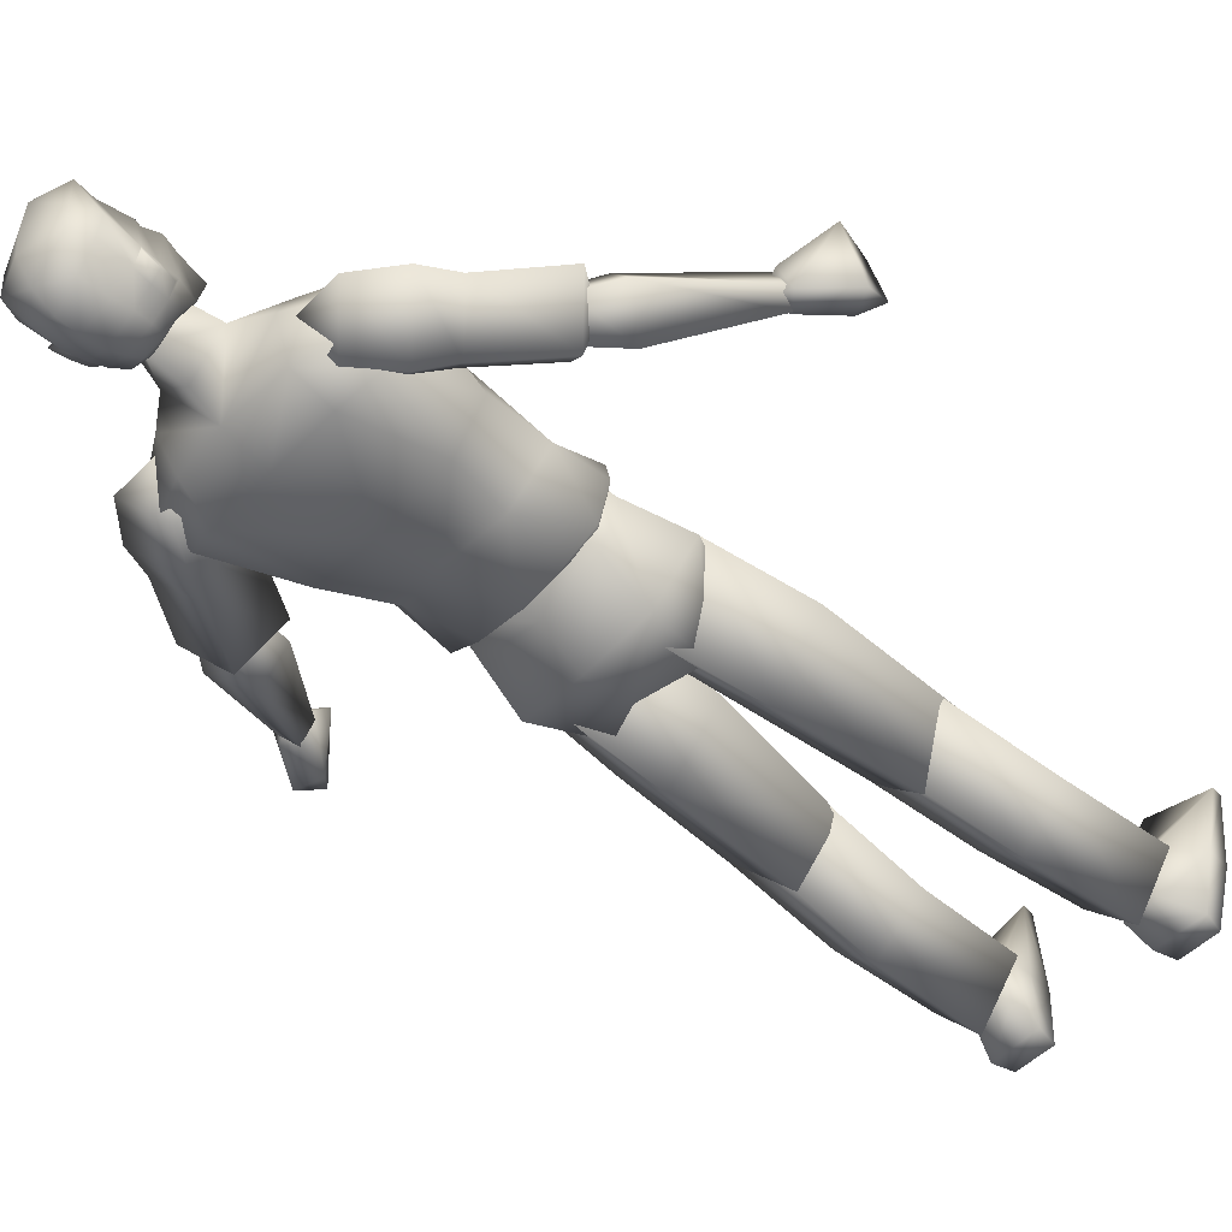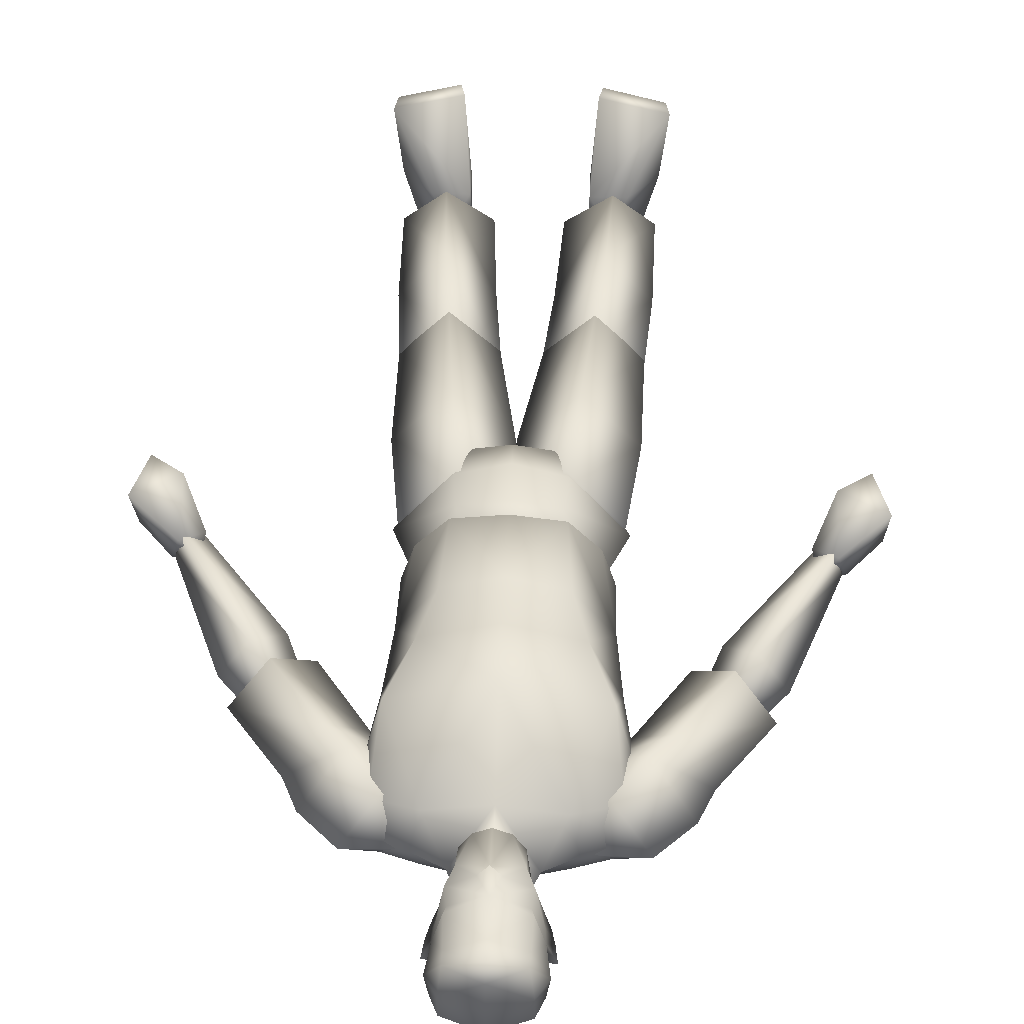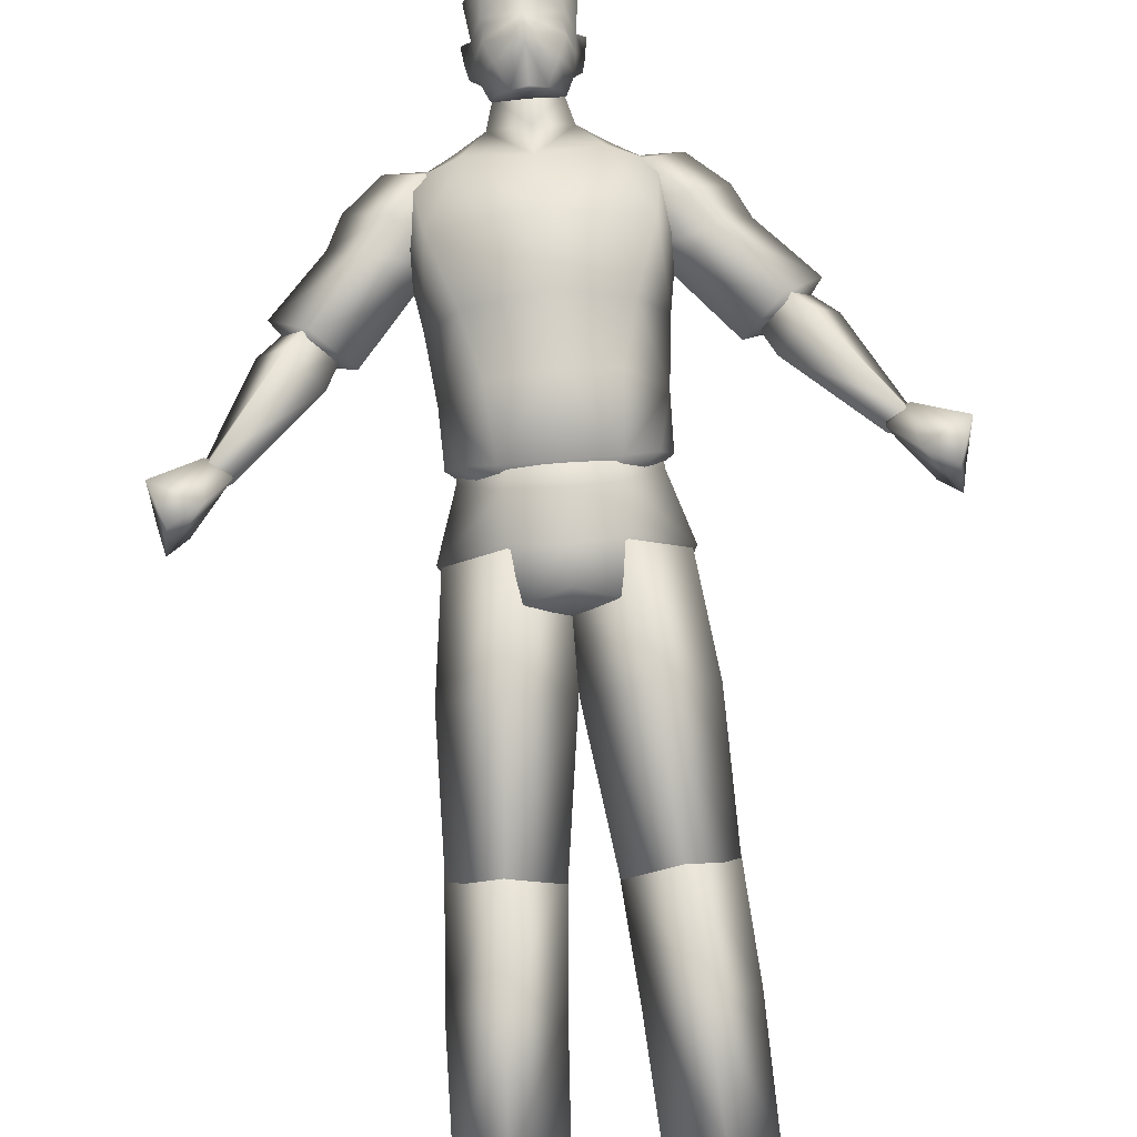
<metadata>
{"format":"obj","ext":"obj","renderer":"f3d","projection":"perspective","resolution":1024,"background":"white","views":[{"elev":-49.0,"azim":-131.6,"up":"+Z"},{"elev":43.8,"azim":-177.8,"up":"+Z"},{"elev":76.9,"azim":-4.7,"up":"+Z"}]}
</metadata>
<code>
o body_Cube
v 0.1334 1.591 0.1434
v 0.2703 2.283 -0.01152
v 0.1163 1.641 -0.1784
v 0.2577 2.282 -0.1882
v 0.2019 1.969 -0.2005
v 0.1873 1.938 0.1194
v 0.1493 1.795 -0.1654
v 0.1476 1.784 0.1192
v 0.2752 2.195 -0.212
v 0.2482 2.12 0.1183
v 0.2445 1.627 -0.01394
v 0.2928 2.301 -0.09883
v 0.2673 1.949 -0.05063
v 0.2488 1.774 -0.02968
v 0.298 2.134 -0.07811
v 0.1567 2.327 0.005131
v 0.1801 2.362 -0.08994
v 0.09935 2.411 -0.08274
v 0.07879 2.479 -0.06508
v 0.108 1.54 -0.009994
v 0.1646 2.311 -0.1914
v 0.214 1.631 -0.1208
v 0.2115 1.61 0.07648
v 0.1799 2.216 -0.2486
v 0 1.587 0.1572
v 0 2.313 0.01341
v 0 1.644 -0.1979
v 0 2.334 -0.2204
v -0.1334 1.591 0.1434
v -0.2703 2.283 -0.01152
v -0.1163 1.641 -0.1784
v -0.2577 2.282 -0.1882
v 0 1.952 0.1845
v 0 1.977 -0.2478
v -0.2019 1.969 -0.2005
v -0.1873 1.938 0.1194
v 0 1.824 -0.1973
v -0.1493 1.795 -0.1654
v -0.1476 1.784 0.1192
v 0 1.783 0.1562
v 0 2.125 0.1931
v 0 2.22 -0.2586
v -0.2752 2.195 -0.212
v -0.2482 2.12 0.1183
v -0.2445 1.627 -0.01394
v -0.2928 2.301 -0.09883
v -0.2673 1.949 -0.05063
v -0.2488 1.774 -0.02968
v -0.298 2.134 -0.07811
v -0.1567 2.327 0.005131
v -0.1801 2.362 -0.08994
v 0 2.412 -0.1699
v 0 2.386 0.003309
v -0.09935 2.411 -0.08274
v 0 2.514 -0.1539
v 0 2.472 0.02047
v -0.07879 2.479 -0.06508
v -0.108 1.54 -0.009994
v 0 1.521 -0.00605
v -0.1646 2.311 -0.1914
v -0.214 1.631 -0.1208
v -0.2115 1.61 0.07648
v 0 2.524 -0.06001
v -0.1799 2.216 -0.2486
f 41 10 16 26
f 22 11 20
f 8 6 33 40
f 14 13 6 8
f 37 34 5 7
f 27 37 7 3
f 7 14 22 3
f 1 8 40 25
f 10 2 16
f 13 15 10
f 5 24 9
f 9 15 13
f 14 11 22
f 7 5 13 14
f 15 12 2 10
f 1 25 59 20
f 12 17 16 2
f 18 52 55 19
f 19 55 63
f 28 52 18
f 53 18 19 56
f 4 21 17 12
f 6 10 41 33
f 23 1 20
f 27 3 20 59
f 11 14 23
f 3 22 20
f 11 23 20
f 5 9 13
f 6 13 10
f 14 8 1 23
f 56 19 63
f 9 24 21 4
f 34 42 24 5
f 42 28 21 24
f 53 26 18
f 16 17 18 26
f 17 21 28 18
f 9 4 12 15
f 41 26 50 44
f 61 58 45
f 39 40 33 36
f 48 39 36 47
f 37 38 35 34
f 27 31 38 37
f 38 31 61 48
f 29 25 40 39
f 44 50 30
f 47 44 49
f 35 43 64
f 43 47 49
f 48 61 45
f 38 48 47 35
f 49 44 30 46
f 29 58 59 25
f 46 30 50 51
f 54 57 55 52
f 57 63 55
f 28 54 52
f 53 56 57 54
f 32 46 51 60
f 36 33 41 44
f 62 58 29
f 27 59 58 31
f 45 62 48
f 31 58 61
f 45 58 62
f 35 47 43
f 36 44 47
f 48 62 29 39
f 56 63 57
f 43 32 60 64
f 34 35 64 42
f 42 64 60 28
f 53 54 26
f 50 26 54 51
f 51 54 28 60
f 43 49 46 32
o hips_Cube.002
v 0.09539 1.303 0.09446
v 0.1129 1.599 0.1259
v 0.1387 1.282 -0.1822
v 0.1479 1.663 -0.1047
v 0.1839 1.473 -0.2256
v 0.1333 1.425 0.1249
v 0.2278 1.345 -0.03051
v 0.2147 1.66 0.000652
v 0.2778 1.433 -0.04993
v 0.1766 1.591 -0.1406
v 0.1231 1.537 0.1368
v 0.2234 1.594 -0.01616
v 0 1.324 0.1301
v 0 1.603 0.1478
v 0 1.352 -0.2369
v 0 1.665 -0.1618
v -0.09539 1.303 0.09446
v -0.1129 1.599 0.1259
v -0.1387 1.282 -0.1822
v -0.1479 1.663 -0.1047
v 0 1.409 0.1496
v 0 1.481 -0.2535
v -0.1839 1.473 -0.2256
v -0.1333 1.425 0.1249
v 0 1.292 -0.03178
v 0 1.665 0.000652
v -0.2278 1.345 -0.03051
v -0.2147 1.66 0.000652
v -0.2778 1.433 -0.04993
v 0 1.719 0.005895
v 0 1.531 0.1487
v 0 1.592 -0.1833
v -0.1766 1.591 -0.1406
v -0.1231 1.537 0.1368
v -0.2234 1.594 -0.01616
f 96 80 68 74
f 76 72 66 75
f 75 66 78 95
f 94 72 80
f 65 70 85 77
f 71 73 70 65
f 79 86 69 67
f 67 69 73 71
f 94 78 72
f 74 68 72 76
f 79 67 89
f 72 68 80
f 78 66 72
f 77 89 65
f 67 71 65 89
f 69 74 76 73
f 70 75 95 85
f 73 76 75 70
f 86 96 74 69
f 96 97 84 80
f 99 98 82 92
f 98 95 78 82
f 94 80 92
f 81 77 85 88
f 91 81 88 93
f 79 83 87 86
f 83 91 93 87
f 94 92 78
f 97 99 92 84
f 79 89 83
f 90 94 78
f 92 80 84
f 80 94 90
f 78 92 82
f 77 81 89
f 83 89 81 91
f 87 93 99 97
f 88 85 95 98
f 93 88 98 99
f 86 87 97 96
o foot.r_Cube.007
v -0.2616 0.1424 -0.1585
v -0.2903 -0.000652 -0.1842
v -0.3661 0.03869 0.1533
v -0.3553 -0.000652 0.1642
v -0.1594 0.1424 -0.1585
v -0.1745 -0.000652 -0.1842
v -0.1772 0.03869 0.2025
v -0.1881 -0.000652 0.2078
v -0.2616 0.1553 -0.03494
v -0.336 -0.000652 -0.03394
v -0.1594 0.1553 -0.03494
v -0.1692 -0.000652 -0.03394
v -0.3059 0.05656 -0.1822
v -0.1594 0.06009 -0.1822
v -0.1594 0.06914 -0.0325
v -0.3436 0.05943 -0.0325
v -0.2105 0.2081 -0.09692
f 102 103 107 106
f 106 107 111 114
f 114 111 105 113
f 113 105 101 112
f 110 104 116
f 111 109 101 105
f 107 103 109 111
f 102 106 110 108
f 110 106 114
f 112 101 109 115
f 100 112 115 108
f 108 115 102
f 104 113 112 100
f 110 114 113 104
f 115 109 103 102
f 100 108 116
f 104 100 116
f 108 110 116
o leg.hi.r_Cube.010
v -0.1822 0.7473 0.04653
v -0.1264 1.413 0.1331
v -0.05492 0.7405 -0.08321
v 0.02535 1.402 -0.03165
v -0.3094 0.7566 -0.08321
v -0.2669 1.423 -0.0336
v -0.1822 0.7485 -0.2117
v -0.1293 1.413 -0.2152
v -0.1524 1.12 0.1087
v -0.002497 1.112 -0.04096
v -0.1524 1.129 -0.2126
v -0.3022 1.132 -0.04096
v -0.1248 1.474 -0.03165
v -0.1883 0.6516 -0.08321
f 125 126 120 118
f 126 127 124 120
f 127 128 122 124
f 128 125 118 122
f 119 130 123
f 120 129 118
f 121 117 125 128
f 123 121 128 127
f 119 123 127 126
f 117 119 126 125
f 118 129 122
f 124 129 120
f 122 129 124
f 117 130 119
f 123 130 121
f 121 130 117
o leg.lo.l_Cube.011
v 0.2214 0.179 -0.01052
v 0.18 0.78 0.04801
v 0.09365 0.1847 -0.09759
v 0.05027 0.7889 -0.07956
v 0.3359 0.1865 -0.09759
v 0.3071 0.809 -0.07922
v 0.2214 0.179 -0.2323
v 0.1774 0.8178 -0.2017
v 0.2064 0.4772 0.01889
v 0.07586 0.4824 -0.1086
v 0.2064 0.5035 -0.2408
v 0.3303 0.4966 -0.1086
v 0.1703 0.8817 -0.07635
f 139 132 134 140
f 140 134 138 141
f 141 138 136 142
f 142 136 132 139
f 137 135 131 133
f 134 132 143
f 135 142 139 131
f 137 141 142 135
f 133 140 141 137
f 131 139 140 133
f 132 136 143
f 138 134 143
f 136 138 143
o arm.lo.r_Cube.013
v -0.7264 1.654 0.1248
v -0.4948 1.987 0.003417
v -0.686 1.61 0.08692
v -0.4389 1.923 -0.04438
v -0.7504 1.656 0.06248
v -0.5506 1.997 -0.07526
v -0.7264 1.612 0.03654
v -0.4948 1.934 -0.1231
v -0.5578 1.906 0.0603
v -0.484 1.823 -0.002836
v -0.5578 1.836 -0.1068
v -0.6316 1.92 -0.04362
v -0.4676 1.995 -0.07459
v -0.7506 1.602 0.08783
f 152 153 147 145
f 153 154 151 147
f 154 155 149 151
f 155 152 145 149
f 150 157 148
f 151 156 147
f 148 144 152 155
f 150 148 155 154
f 146 150 154 153
f 144 146 153 152
f 149 156 151
f 147 156 145
f 145 156 149
f 148 157 144
f 146 157 150
f 144 157 146
o arm.hi.r_Cube.014
v -0.5078 1.945 0.0482
v -0.2419 2.289 0.008849
v -0.4143 1.873 -0.03385
v -0.149 2.209 -0.09633
v -0.6014 2.006 -0.05004
v -0.3348 2.34 -0.1124
v -0.5078 1.925 -0.156
v -0.2419 2.261 -0.2176
v -0.3202 2.192 0.04157
v -0.2116 2.099 -0.08143
v -0.3202 2.159 -0.2232
v -0.4289 2.252 -0.1002
v -0.2869 2.039 -0.07316
v -0.3772 2.09 -0.1911
v -0.4676 2.167 -0.0888
v -0.3772 2.117 0.02918
v -0.1927 2.339 -0.1094
v -0.529 1.908 -0.05482
f 166 167 161 159
f 167 168 165 161
f 168 169 163 165
f 169 166 159 163
f 164 175 162
f 165 174 161
f 172 173 166 169
f 171 172 169 168
f 170 171 168 167
f 173 170 167 166
f 158 160 170 173
f 160 164 171 170
f 164 162 172 171
f 162 158 173 172
f 163 174 165
f 161 174 159
f 159 174 163
f 162 175 158
f 160 175 164
f 158 175 160
o hand.r_Cube.015
v -0.7612 1.641 0.0484
v -0.8494 1.536 0.05572
v -0.739 1.662 0.1215
v -0.8522 1.603 0.2008
v -0.7213 1.609 0.03742
v -0.7826 1.506 0.06391
v -0.6822 1.617 0.1058
v -0.8124 1.492 0.2247
v -0.7337 1.541 0.2138
v -0.8305 1.464 0.09574
v -0.6947 1.665 0.06042
f 176 177 179 178
f 181 185 177
f 182 184 181 180
f 179 183 184
f 183 179 177 185
f 184 183 185 181
f 178 179 184 182
f 180 181 177 176
f 176 178 186
f 182 180 186
f 180 176 186
f 178 182 186
o head_Cube.016
v 0.084 2.47 -0.05703
v 0.1284 2.705 -0.05557
v 0.1127 2.572 -0.06128
v 0.09768 2.758 -0.05216
v 0.07009 2.447 0.03501
v 0.08859 2.705 0.03105
v 0.09205 2.565 0.05617
v 0.08774 2.755 0.0463
v 0.07828 2.493 -0.1021
v 0.1187 2.705 -0.118
v 0.1049 2.576 -0.1236
v 0.09762 2.755 -0.1198
v 0.07268 2.515 0.06061
v 0.09469 2.532 -0.1206
v 0.1163 2.615 -0.05875
v 0.08559 2.607 0.04465
v 0.1089 2.619 -0.1187
v 0.04974 2.502 -0.1522
v 0.06965 2.7 -0.1799
v 0.07324 2.582 -0.175
v 0.0649 2.539 -0.1647
v 0.07441 2.629 -0.1836
v 0.02664 2.561 0.08747
v 0.04198 2.441 0.07321
v 0.0914 2.625 0.04566
v 0.1075 2.524 -0.06234
v 0.1259 2.542 -0.1051
v 0.1345 2.578 -0.1078
v 0.1407 2.626 -0.1077
v 0 2.441 0.09263
v 0 2.702 0.06513
v 0 2.794 -0.0509
v -0.084 2.47 -0.05703
v -0.1284 2.705 -0.05557
v 0 2.509 -0.1744
v 0 2.691 -0.2189
v 0 2.559 0.1182
v 0 2.584 -0.2161
v -0.1127 2.572 -0.06128
v 0 2.768 0.08038
v 0 2.747 -0.185
v -0.09768 2.758 -0.05216
v -0.07009 2.447 0.03501
v -0.08859 2.705 0.03105
v -0.09205 2.565 0.05617
v -0.08774 2.755 0.0463
v 0 2.436 0.03612
v 0 2.79 0.03621
v -0.07828 2.493 -0.1021
v -0.1187 2.705 -0.118
v -0.1049 2.576 -0.1236
v 0 2.789 -0.1257
v -0.09762 2.755 -0.1198
v 0 2.435 0.0744
v 0 2.543 -0.1966
v -0.07268 2.515 0.06061
v -0.09469 2.532 -0.1206
v 0 2.61 0.08884
v 0 2.638 -0.2235
v -0.1163 2.615 -0.05875
v -0.08559 2.607 0.04465
v -0.1089 2.619 -0.1187
v -0.04974 2.502 -0.1522
v -0.06965 2.7 -0.1799
v -0.07324 2.582 -0.175
v -0.0649 2.539 -0.1647
v -0.07441 2.629 -0.1836
v 0 2.462 -0.05879
v 0 2.483 -0.1015
v 0 2.492 -0.1506
v -0.02664 2.561 0.08747
v 0 2.541 0.09436
v -0.04198 2.441 0.07321
v -0.0914 2.625 0.04566
v -0.1075 2.524 -0.06234
v -0.1259 2.542 -0.1051
v -0.1345 2.578 -0.1078
v -0.1407 2.626 -0.1077
f 238 218 190 198
f 258 209 223
f 203 196 188 201
f 211 192 217 244
f 194 192 188
f 240 233 191 210
f 200 197 214 213
f 190 218 234 194
f 196 198 190 188
f 226 217 192 194
f 201 188 192 211
f 212 189 193 199
f 194 234 226
f 198 196 205
f 207 206 197 200
f 195 255 256
f 208 205 196 203
f 227 238 198
f 204 207 200 195
f 187 212 199 191
f 195 200 212 187
f 206 208 203 197
f 189 201 202 193
f 209 244 223
f 203 201 215
f 224 245 208 206
f 221 241 207 204
f 245 222 205 208
f 241 224 206 207
f 222 227 205
f 227 198 205
f 187 191 233
f 221 204 256
f 195 187 254 255
f 193 202 244 209
f 199 193 209 258
f 216 240 210
f 191 199 210
f 202 211 244
f 202 201 211
f 213 214 189 212
f 214 215 201 189
f 197 203 215 214
f 212 200 213
f 254 187 233
f 204 195 256
f 190 194 188
f 258 216 210 199
f 238 239 228 218
f 258 223 257
f 248 246 220 236
f 260 244 217 230
f 232 220 230
f 240 259 229 233
f 243 262 263 237
f 228 232 234 218
f 236 220 228 239
f 226 232 230 217
f 246 260 230 220
f 261 242 231 225
f 232 226 234
f 239 250 236
f 252 243 237 251
f 235 256 255
f 253 248 236 250
f 227 239 238
f 249 235 243 252
f 219 229 242 261
f 235 219 261 243
f 251 237 248 253
f 225 231 247 246
f 257 223 244
f 248 264 246
f 224 251 253 245
f 221 249 252 241
f 245 253 250 222
f 241 252 251 224
f 222 250 227
f 227 250 239
f 219 233 229
f 221 256 249
f 235 255 254 219
f 231 257 244 247
f 242 258 257 231
f 216 259 240
f 229 259 242
f 247 244 260
f 247 260 246
f 262 261 225 263
f 263 225 246 264
f 237 263 264 248
f 261 262 243
f 254 233 219
f 249 256 235
f 228 220 232
f 258 242 259 216
o arm.hi.l_Cube.001
v 0.5078 1.945 0.0482
v 0.2419 2.289 0.008849
v 0.4143 1.873 -0.03385
v 0.149 2.209 -0.09633
v 0.6014 2.006 -0.05004
v 0.3348 2.34 -0.1124
v 0.5078 1.925 -0.156
v 0.2419 2.261 -0.2176
v 0.3202 2.192 0.04157
v 0.2116 2.099 -0.08143
v 0.3202 2.159 -0.2232
v 0.4289 2.252 -0.1002
v 0.2869 2.039 -0.07316
v 0.3772 2.09 -0.1911
v 0.4676 2.167 -0.0888
v 0.3772 2.117 0.02918
v 0.1927 2.339 -0.1094
v 0.529 1.908 -0.05482
f 273 266 268 274
f 274 268 272 275
f 275 272 270 276
f 276 270 266 273
f 271 269 282
f 272 268 281
f 279 276 273 280
f 278 275 276 279
f 277 274 275 278
f 280 273 274 277
f 265 280 277 267
f 267 277 278 271
f 271 278 279 269
f 269 279 280 265
f 270 272 281
f 268 266 281
f 266 270 281
f 269 265 282
f 267 271 282
f 265 267 282
o arm.lo.l_Cube.003
v 0.7264 1.654 0.1248
v 0.4948 1.987 0.003417
v 0.686 1.61 0.08692
v 0.4389 1.923 -0.04438
v 0.7504 1.656 0.06248
v 0.5506 1.997 -0.07526
v 0.7264 1.612 0.03654
v 0.4948 1.934 -0.1231
v 0.5578 1.906 0.0603
v 0.484 1.823 -0.002836
v 0.5578 1.836 -0.1068
v 0.6316 1.92 -0.04362
v 0.4676 1.995 -0.07459
v 0.7506 1.602 0.08783
f 291 284 286 292
f 292 286 290 293
f 293 290 288 294
f 294 288 284 291
f 289 287 296
f 290 286 295
f 287 294 291 283
f 289 293 294 287
f 285 292 293 289
f 283 291 292 285
f 288 290 295
f 286 284 295
f 284 288 295
f 287 283 296
f 285 289 296
f 283 285 296
o hand.l_Cube.004
v 0.7612 1.641 0.0484
v 0.8494 1.536 0.05572
v 0.739 1.662 0.1215
v 0.8522 1.603 0.2008
v 0.7213 1.609 0.03742
v 0.7826 1.506 0.06391
v 0.6822 1.617 0.1058
v 0.8124 1.492 0.2247
v 0.7337 1.541 0.2138
v 0.8305 1.464 0.09574
v 0.6947 1.665 0.06042
f 297 299 300 298
f 302 298 306
f 303 301 302 305
f 300 305 304
f 304 306 298 300
f 305 302 306 304
f 299 303 305 300
f 301 297 298 302
f 297 307 299
f 303 307 301
f 301 307 297
f 299 307 303
o leg.hi.l_Cube.005
v 0.1822 0.7473 0.04653
v 0.1264 1.413 0.1331
v 0.05492 0.7405 -0.08321
v -0.02535 1.402 -0.03165
v 0.3094 0.7566 -0.08321
v 0.2669 1.423 -0.0336
v 0.1822 0.7485 -0.2117
v 0.1293 1.413 -0.2152
v 0.1524 1.12 0.1087
v 0.002497 1.112 -0.04096
v 0.1524 1.129 -0.2126
v 0.3022 1.132 -0.04096
v 0.1248 1.474 -0.03165
v 0.1883 0.6516 -0.08321
f 316 309 311 317
f 317 311 315 318
f 318 315 313 319
f 319 313 309 316
f 310 314 321
f 311 309 320
f 312 319 316 308
f 314 318 319 312
f 310 317 318 314
f 308 316 317 310
f 309 313 320
f 315 311 320
f 313 315 320
f 308 310 321
f 314 312 321
f 312 308 321
o foot.l_Cube.006
v 0.2616 0.1424 -0.1585
v 0.2903 -0.000652 -0.1842
v 0.3661 0.03869 0.1533
v 0.3553 -0.000652 0.1642
v 0.1594 0.1424 -0.1585
v 0.1745 -0.000652 -0.1842
v 0.1772 0.03869 0.2025
v 0.1881 -0.000652 0.2078
v 0.2616 0.1553 -0.03494
v 0.336 -0.000652 -0.03394
v 0.1594 0.1553 -0.03494
v 0.1692 -0.000652 -0.03394
v 0.3059 0.05656 -0.1822
v 0.1594 0.06009 -0.1822
v 0.1594 0.06914 -0.0325
v 0.3436 0.05943 -0.0325
v 0.2105 0.2081 -0.09692
f 324 328 329 325
f 328 336 333 329
f 336 335 327 333
f 335 334 323 327
f 332 338 326
f 333 327 323 331
f 329 333 331 325
f 324 330 332 328
f 332 336 328
f 334 337 331 323
f 322 330 337 334
f 330 324 337
f 326 322 334 335
f 332 326 335 336
f 337 324 325 331
f 322 338 330
f 326 338 322
f 330 338 332
o leg.lo.r_Cube.008
v -0.2214 0.179 -0.01052
v -0.18 0.78 0.04801
v -0.09365 0.1847 -0.09759
v -0.05027 0.7889 -0.07956
v -0.3359 0.1865 -0.09759
v -0.3071 0.809 -0.07922
v -0.2214 0.179 -0.2323
v -0.1774 0.8178 -0.2017
v -0.2064 0.4772 0.01889
v -0.07586 0.4824 -0.1086
v -0.2064 0.5035 -0.2408
v -0.3303 0.4966 -0.1086
v -0.1703 0.8817 -0.07635
f 347 348 342 340
f 348 349 346 342
f 349 350 344 346
f 350 347 340 344
f 345 341 339 343
f 342 351 340
f 343 339 347 350
f 345 343 350 349
f 341 345 349 348
f 339 341 348 347
f 340 351 344
f 346 351 342
f 344 351 346

</code>
